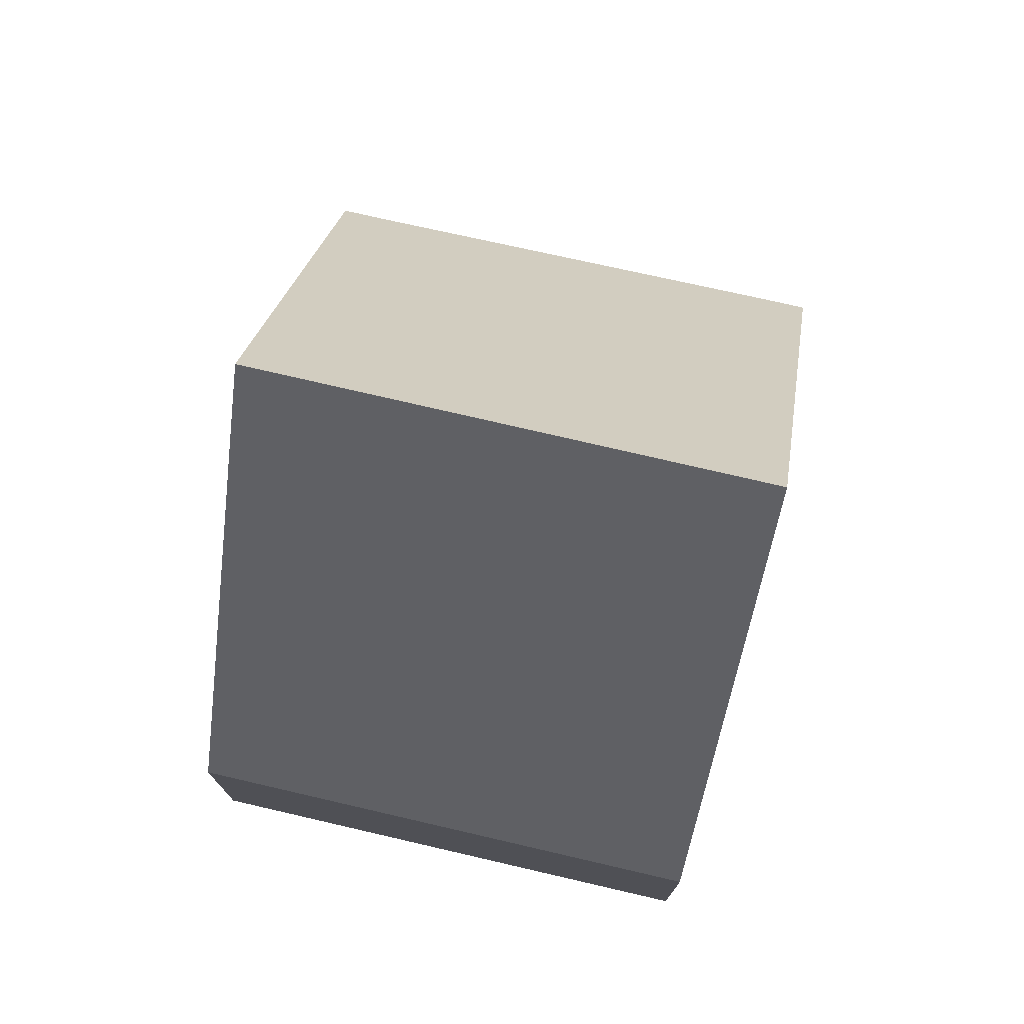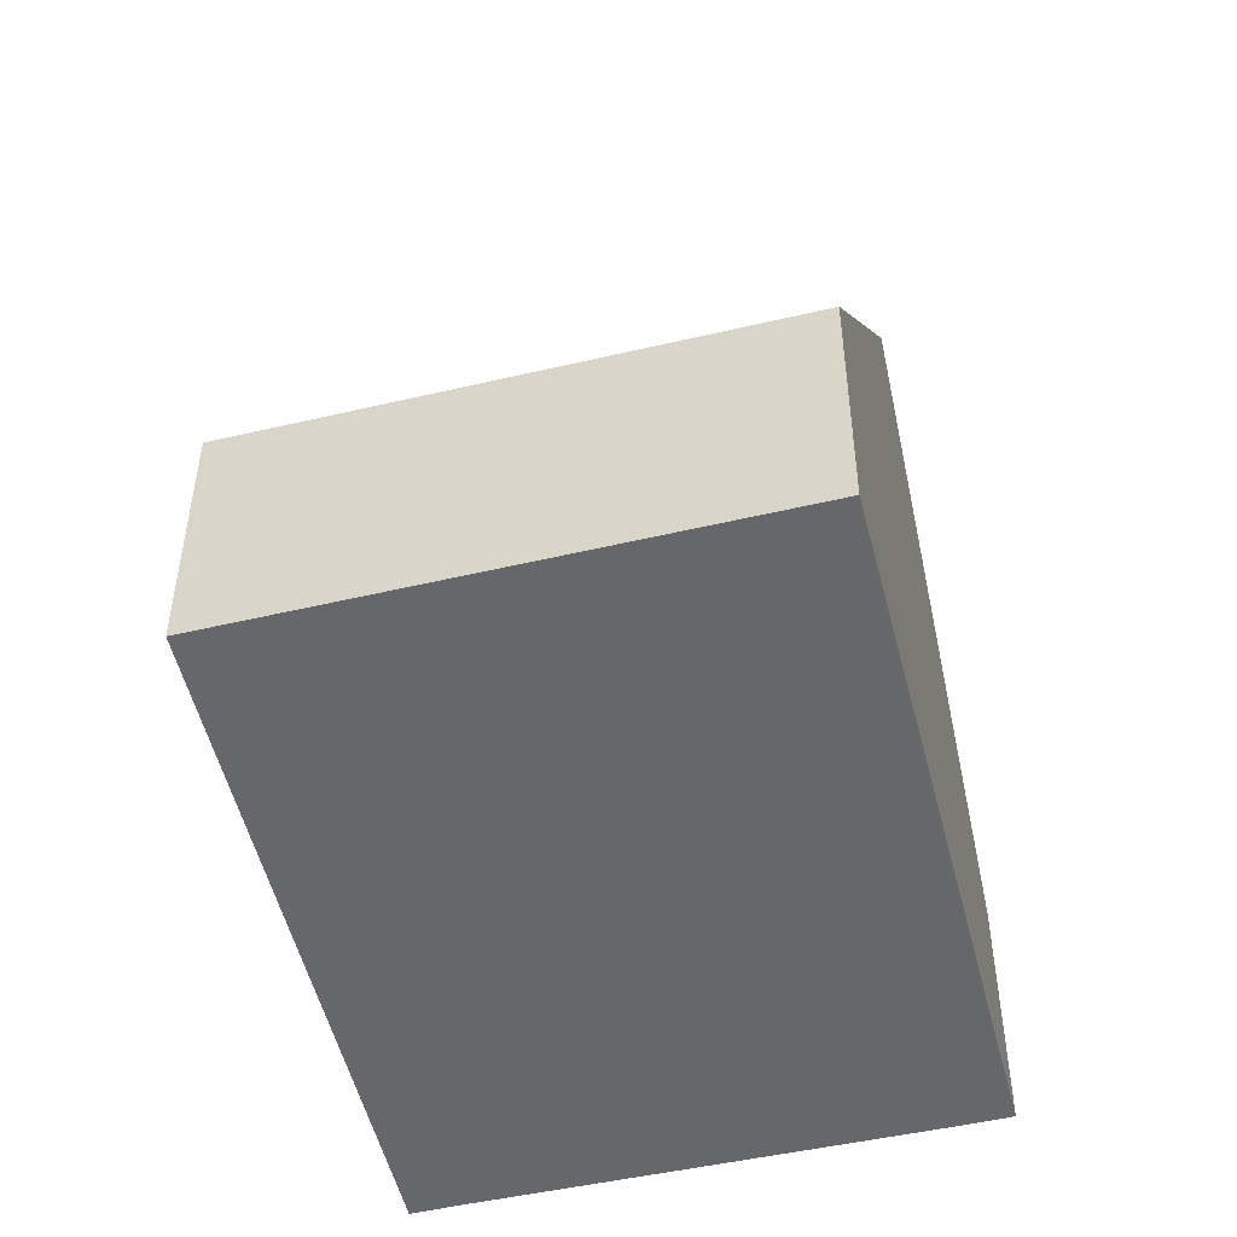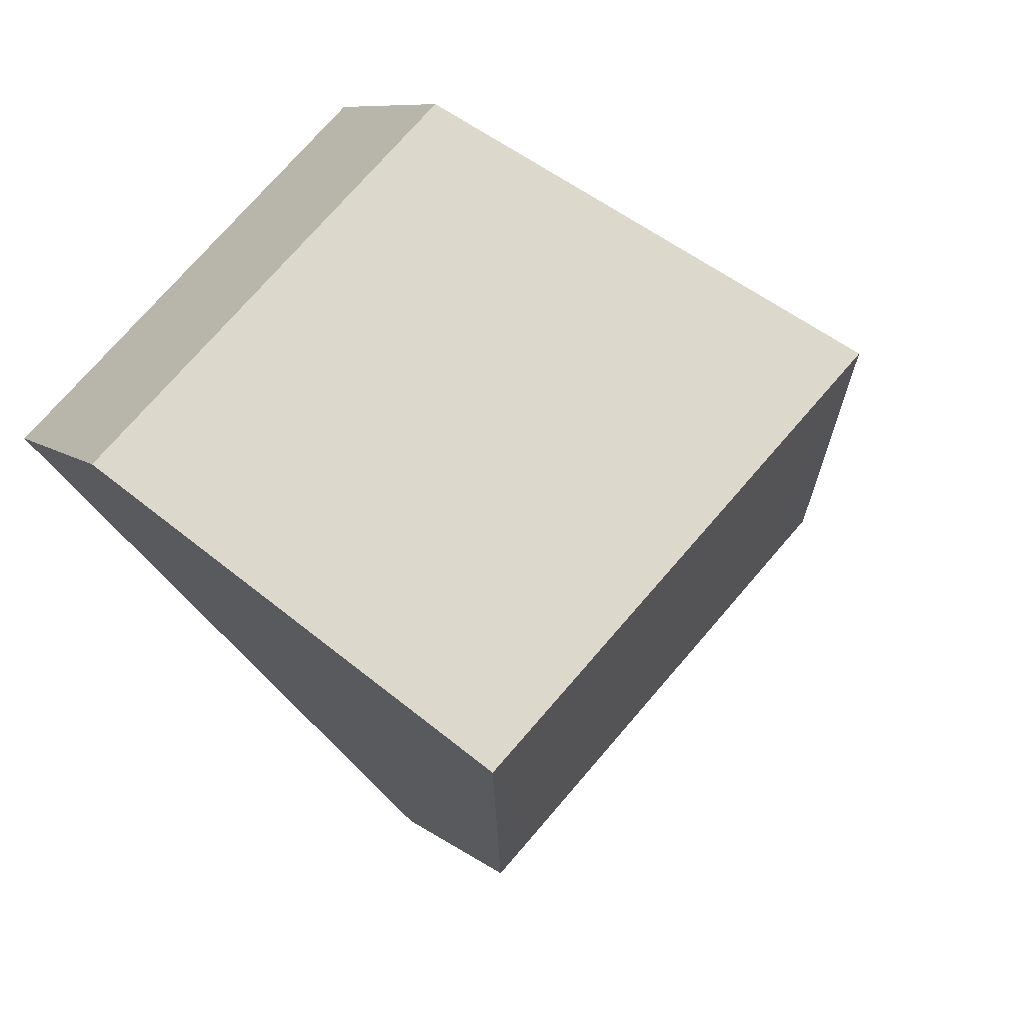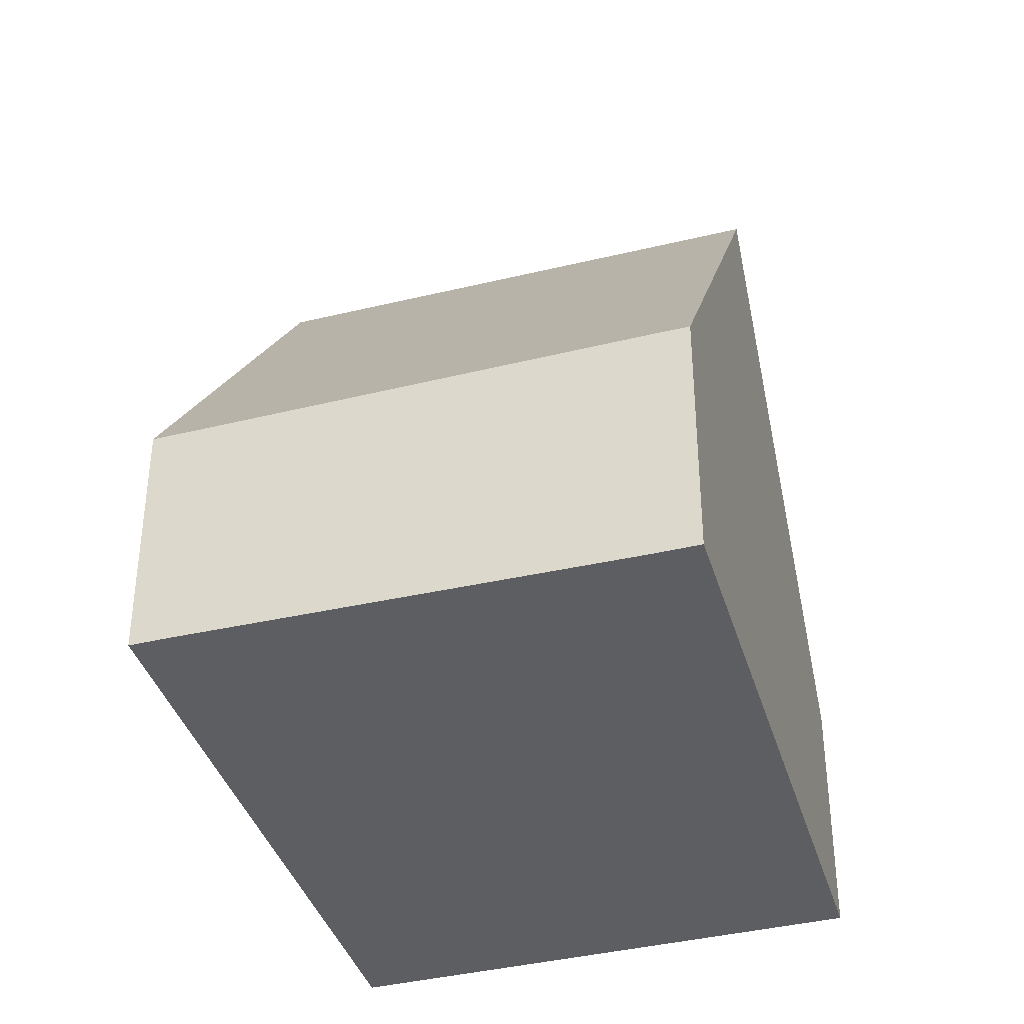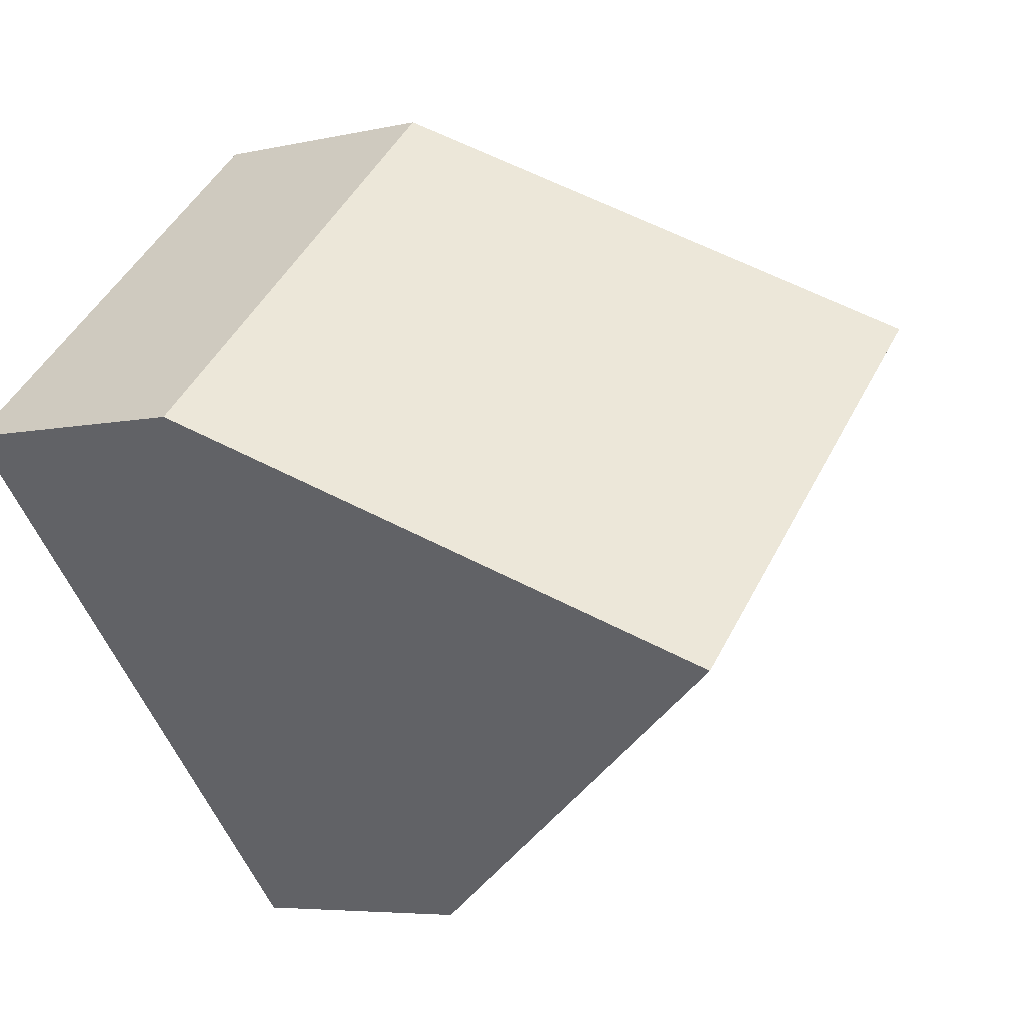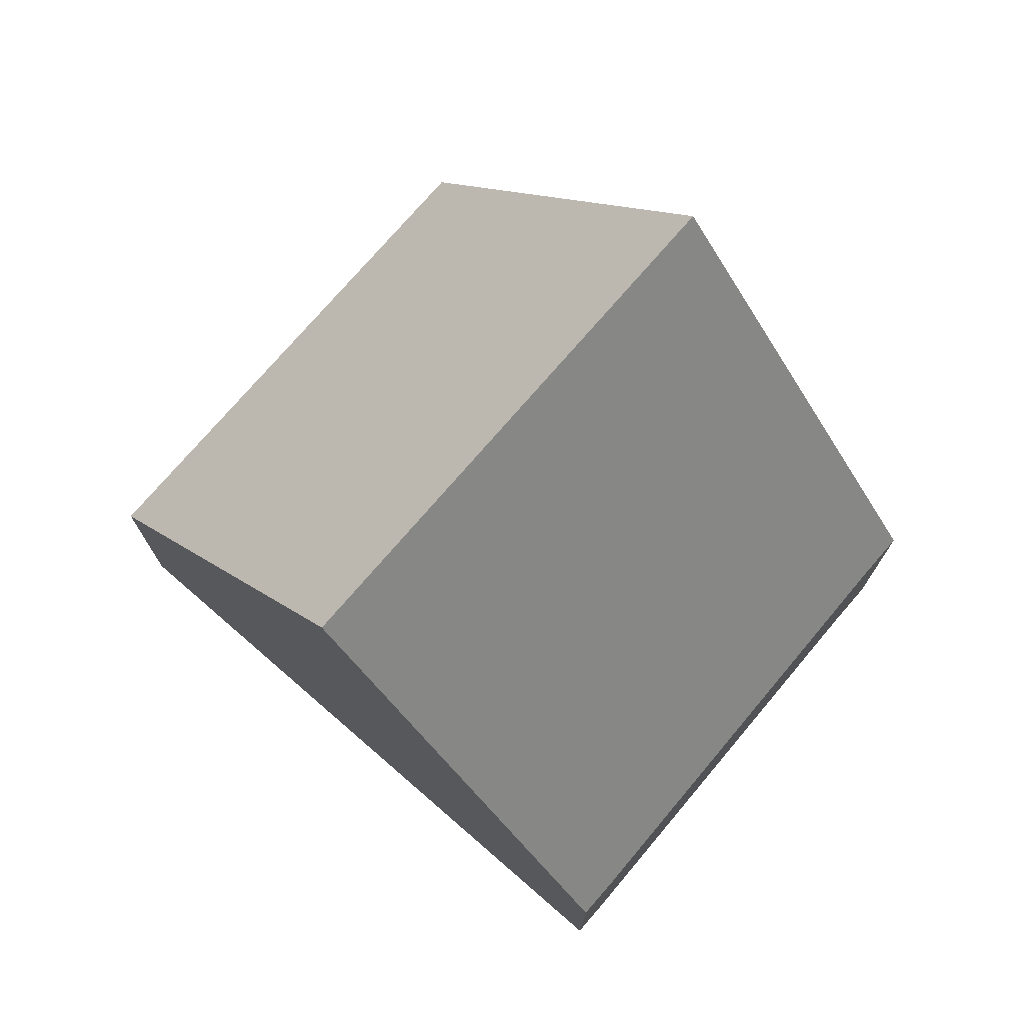
<metadata>
{"format":"obj","ext":"obj","renderer":"f3d","projection":"perspective","resolution":1024,"background":"white","views":[{"elev":76.5,"azim":56.5,"up":"+Y"},{"elev":-52.1,"azim":57.7,"up":"+Y"},{"elev":8.2,"azim":154.0,"up":"+Z"},{"elev":-39.3,"azim":-119.7,"up":"+Y"},{"elev":-5.6,"azim":125.4,"up":"+Z"},{"elev":76.1,"azim":174.4,"up":"+Y"}]}
</metadata>
<code>
v  3.156 9.793 3.237
v  11.6 3.488 1.538
v  8.455 9.793 -1.783
v  6.35 3.488 6.513
v  4.846 3.415 -4.738
v  5.273 3.416 -5.142
v  0.483 3.562 -0.458
v  0.246 4.047 0.252
v  0 3.562 2.181e-16
v  5.273 3.149e-16 -5.142
v  4.846 2.901e-16 -4.738
v  0.483 2.804e-17 -0.458
v  0 0 0
v  0.246 -1.543e-17 0.252
v  3.156 -1.982e-16 3.237
v  6.35 -3.988e-16 6.513
v  11.6 -9.418e-17 1.538
v  8.455 1.092e-16 -1.783
g defaultobject
f 1 2 3
f 2 1 4
f 5 3 6
f 3 5 1
f 1 5 7
f 1 7 8
f 8 7 9
f 10 5 6
f 5 10 11
f 11 7 5
f 7 11 12
f 7 12 9
f 9 12 13
f 8 4 1
f 4 8 9
f 4 9 13
f 4 13 14
f 4 14 15
f 4 15 16
f 16 2 4
f 2 16 17
f 2 6 3
f 6 2 10
f 10 2 18
f 18 2 17
f 12 14 13
f 14 12 15
f 15 12 11
f 15 11 16
f 16 11 17
f 17 11 10
f 17 10 18

</code>
